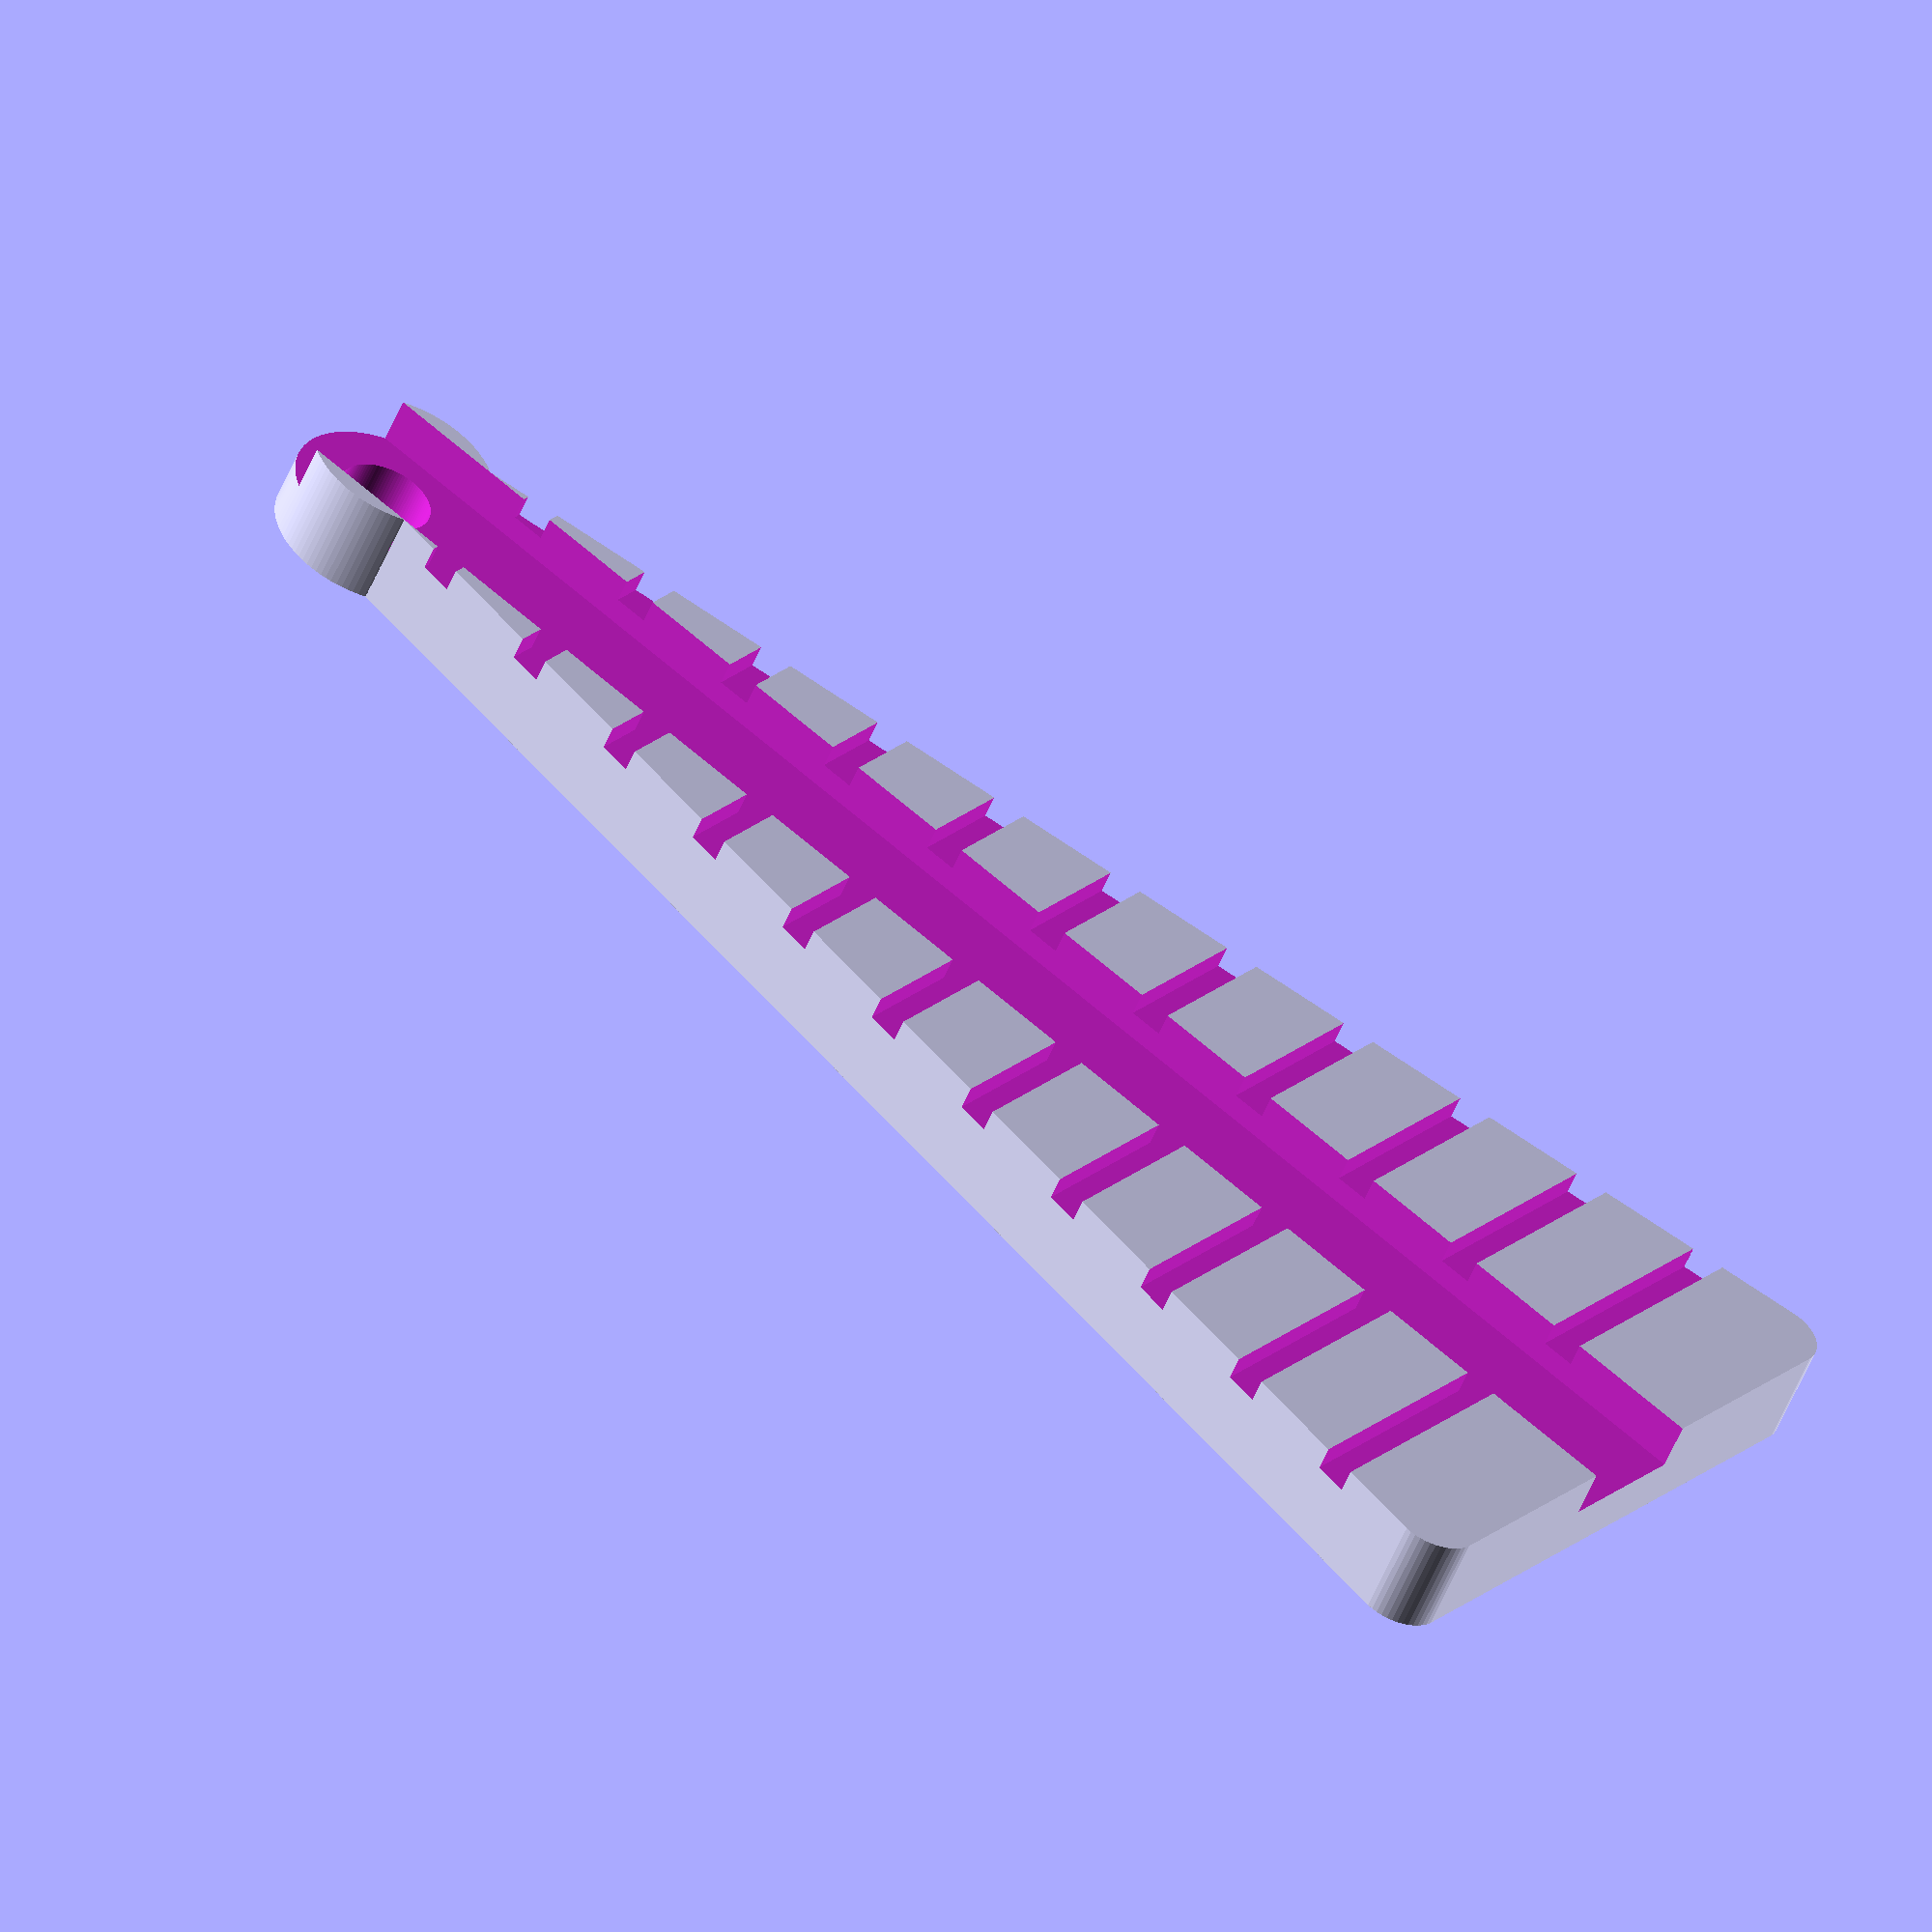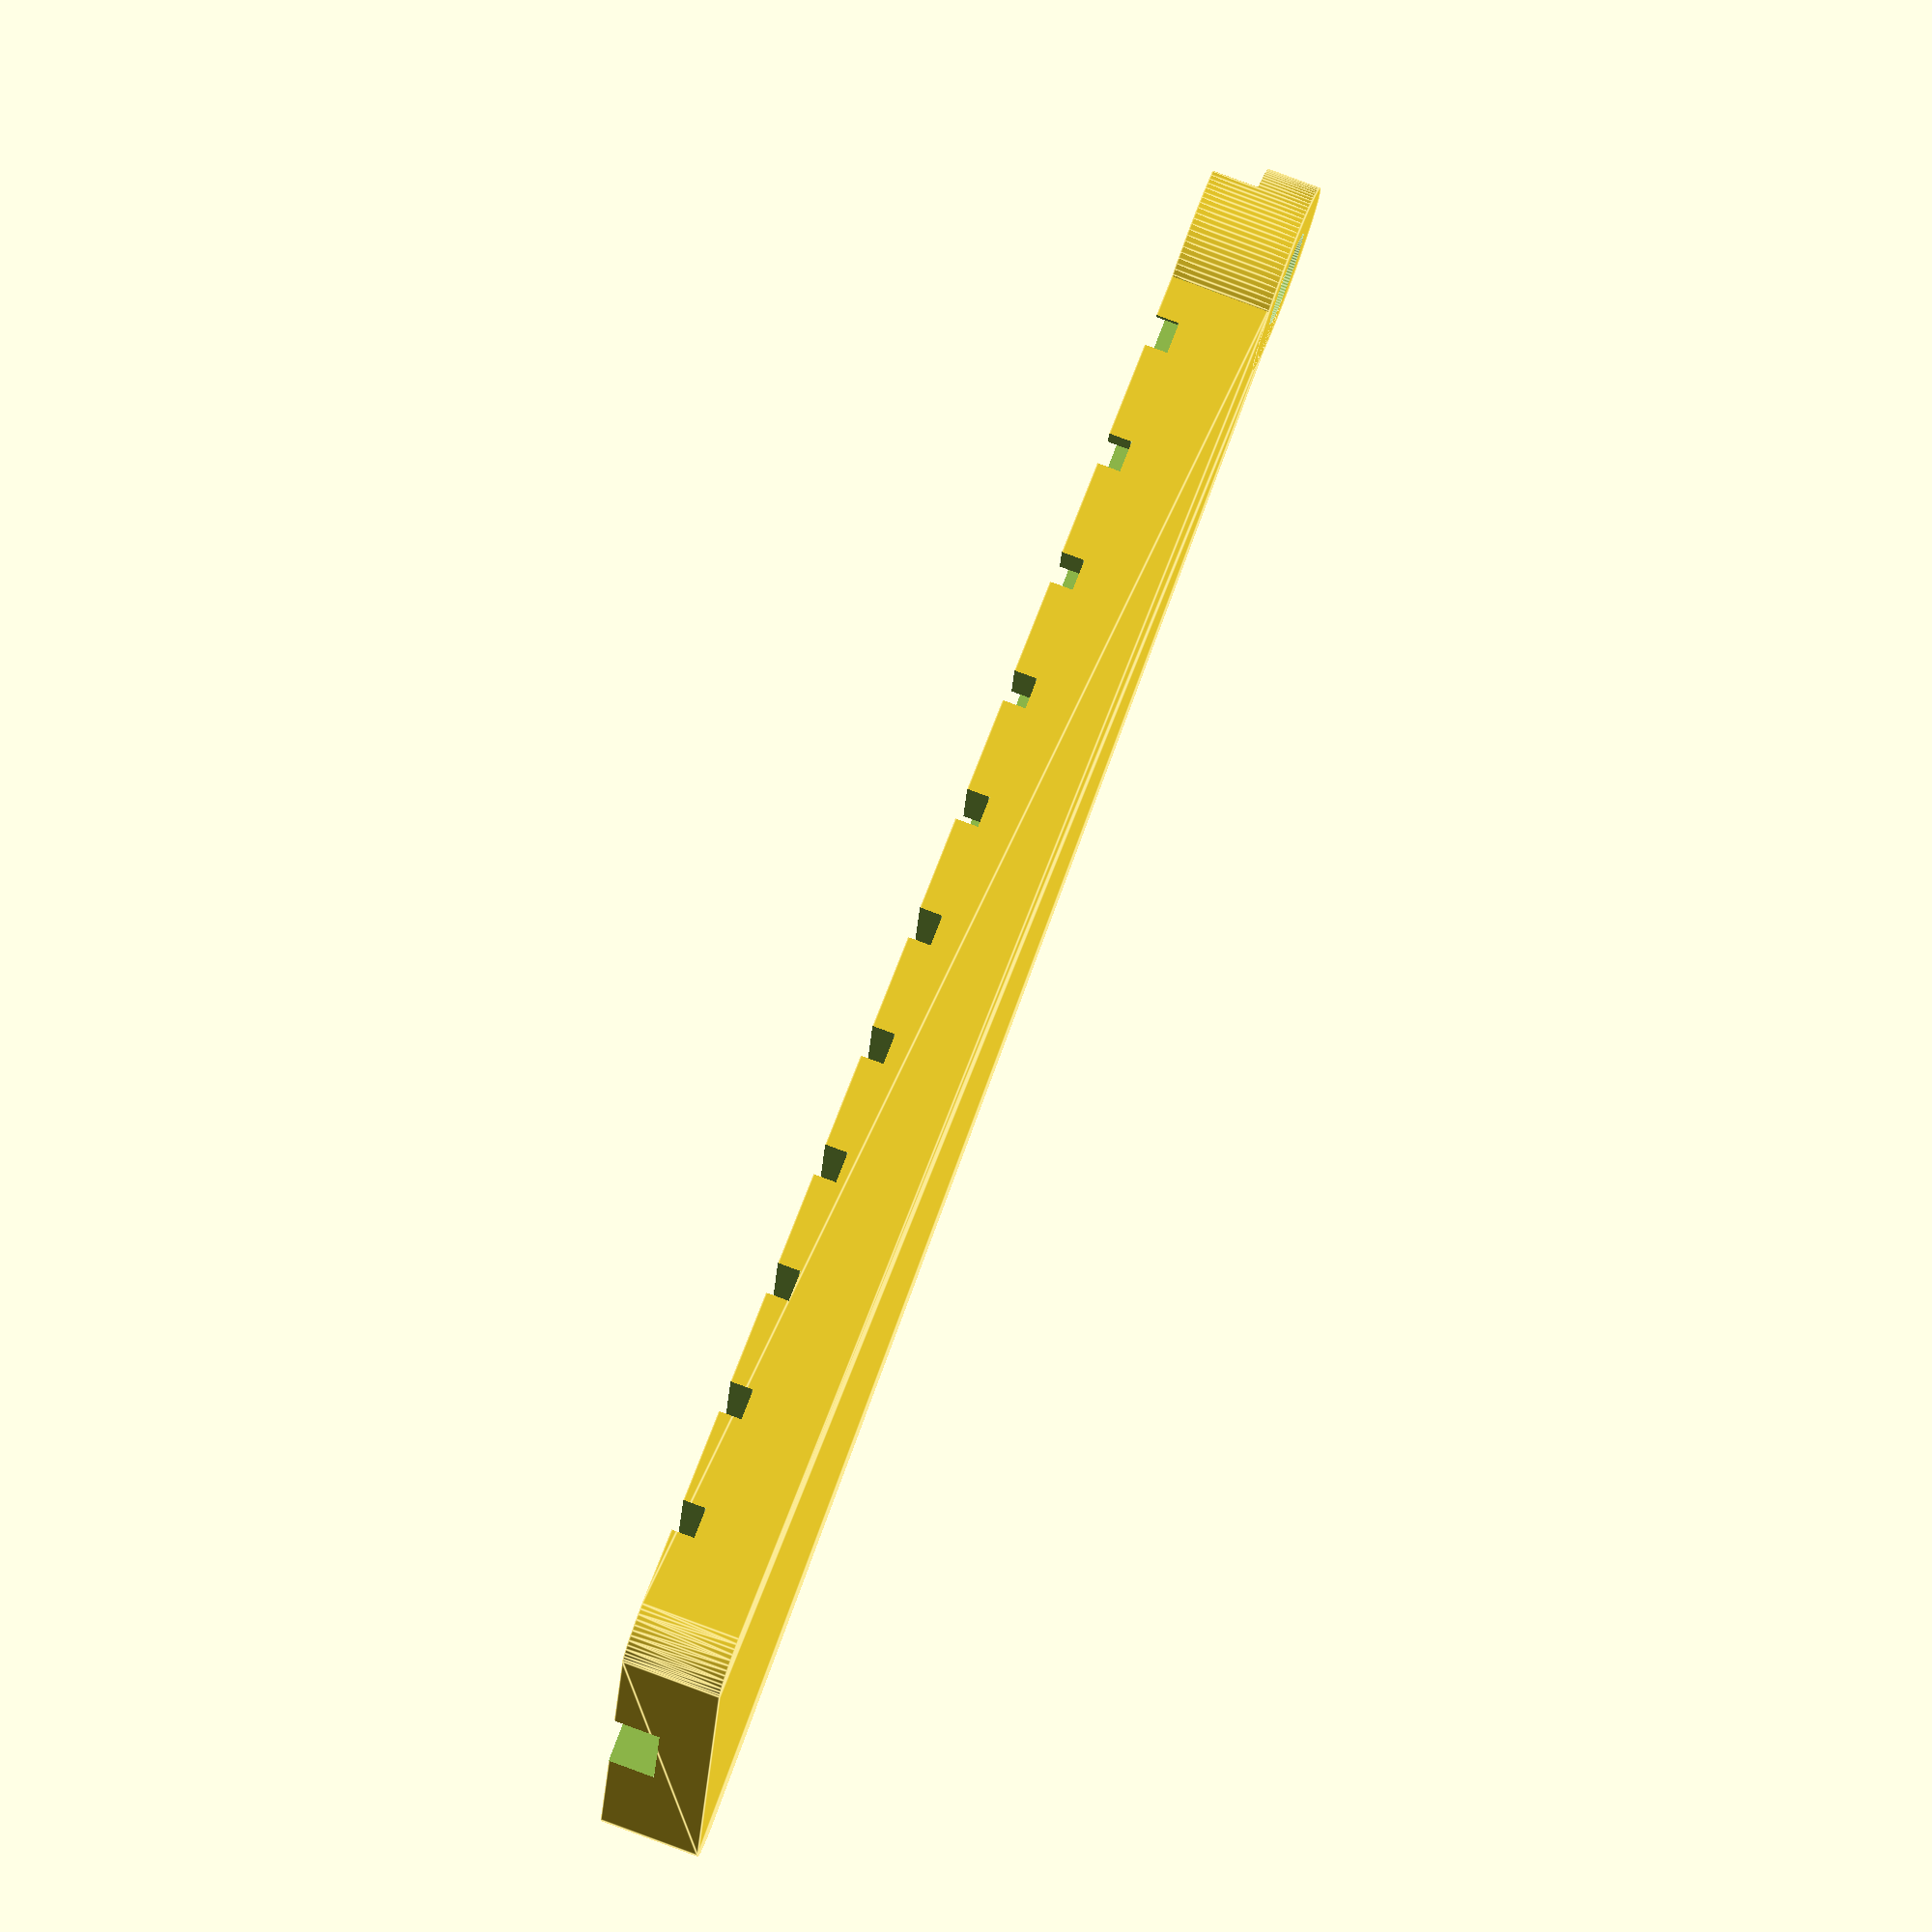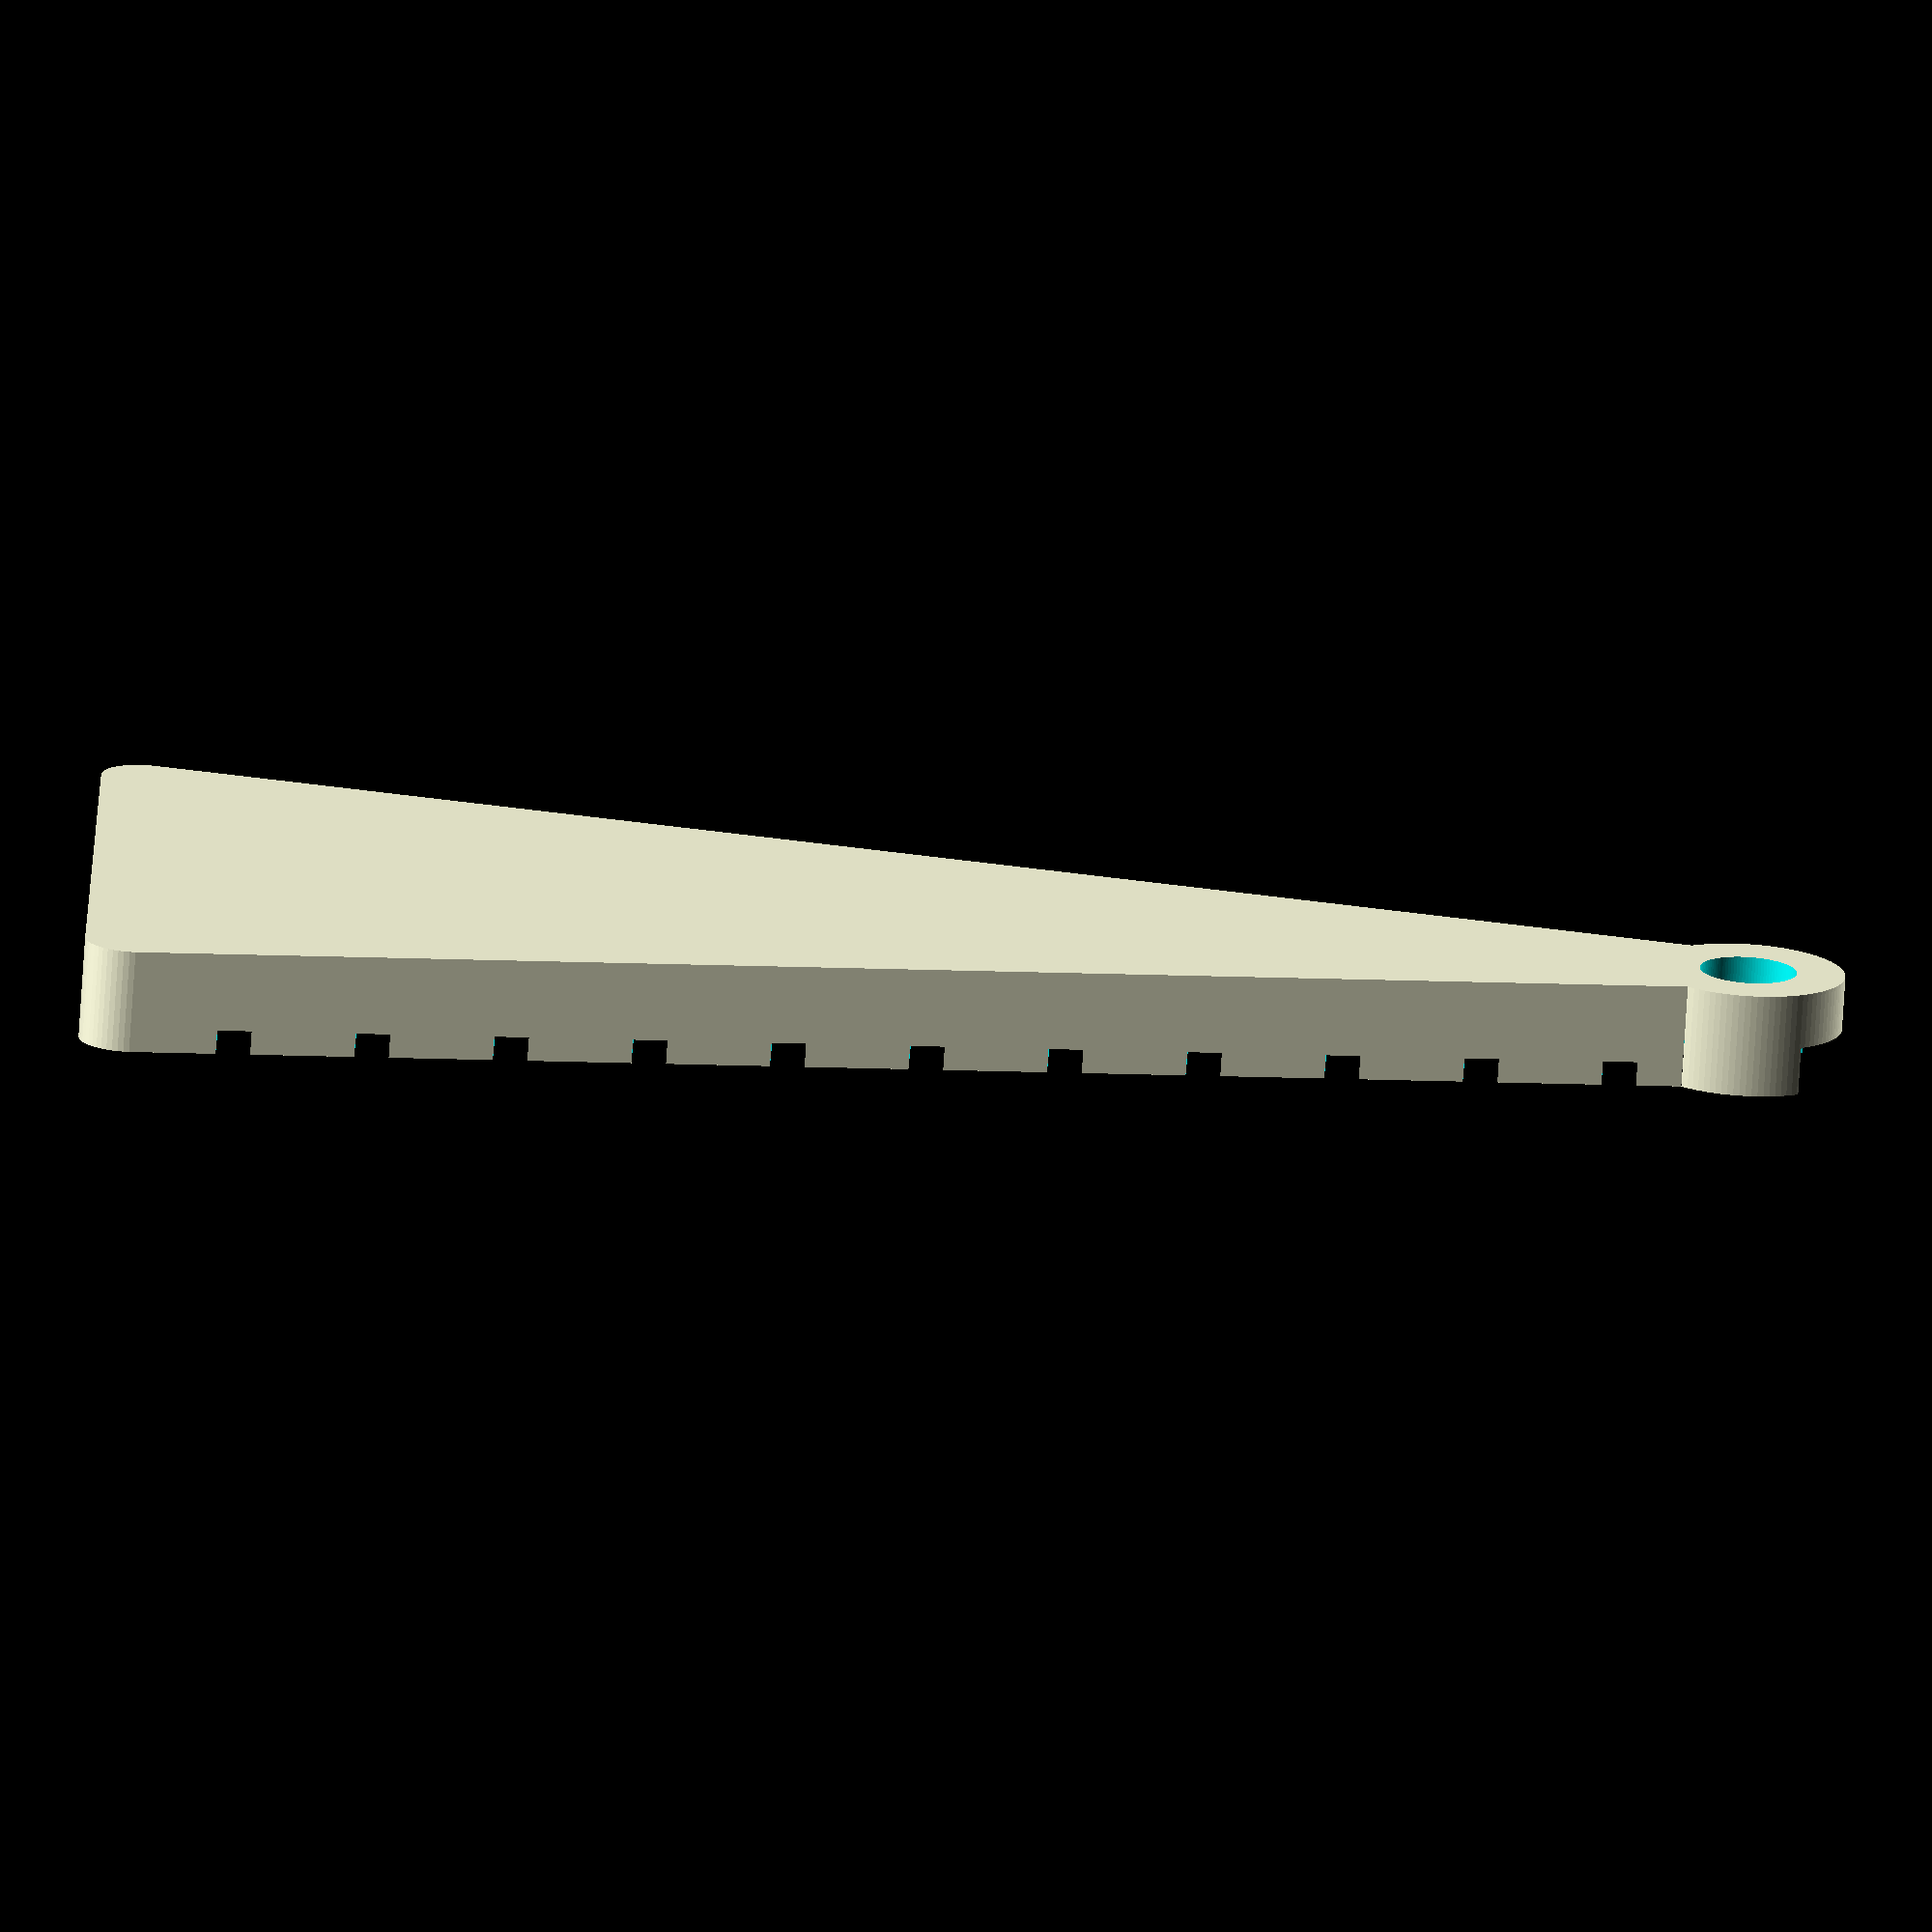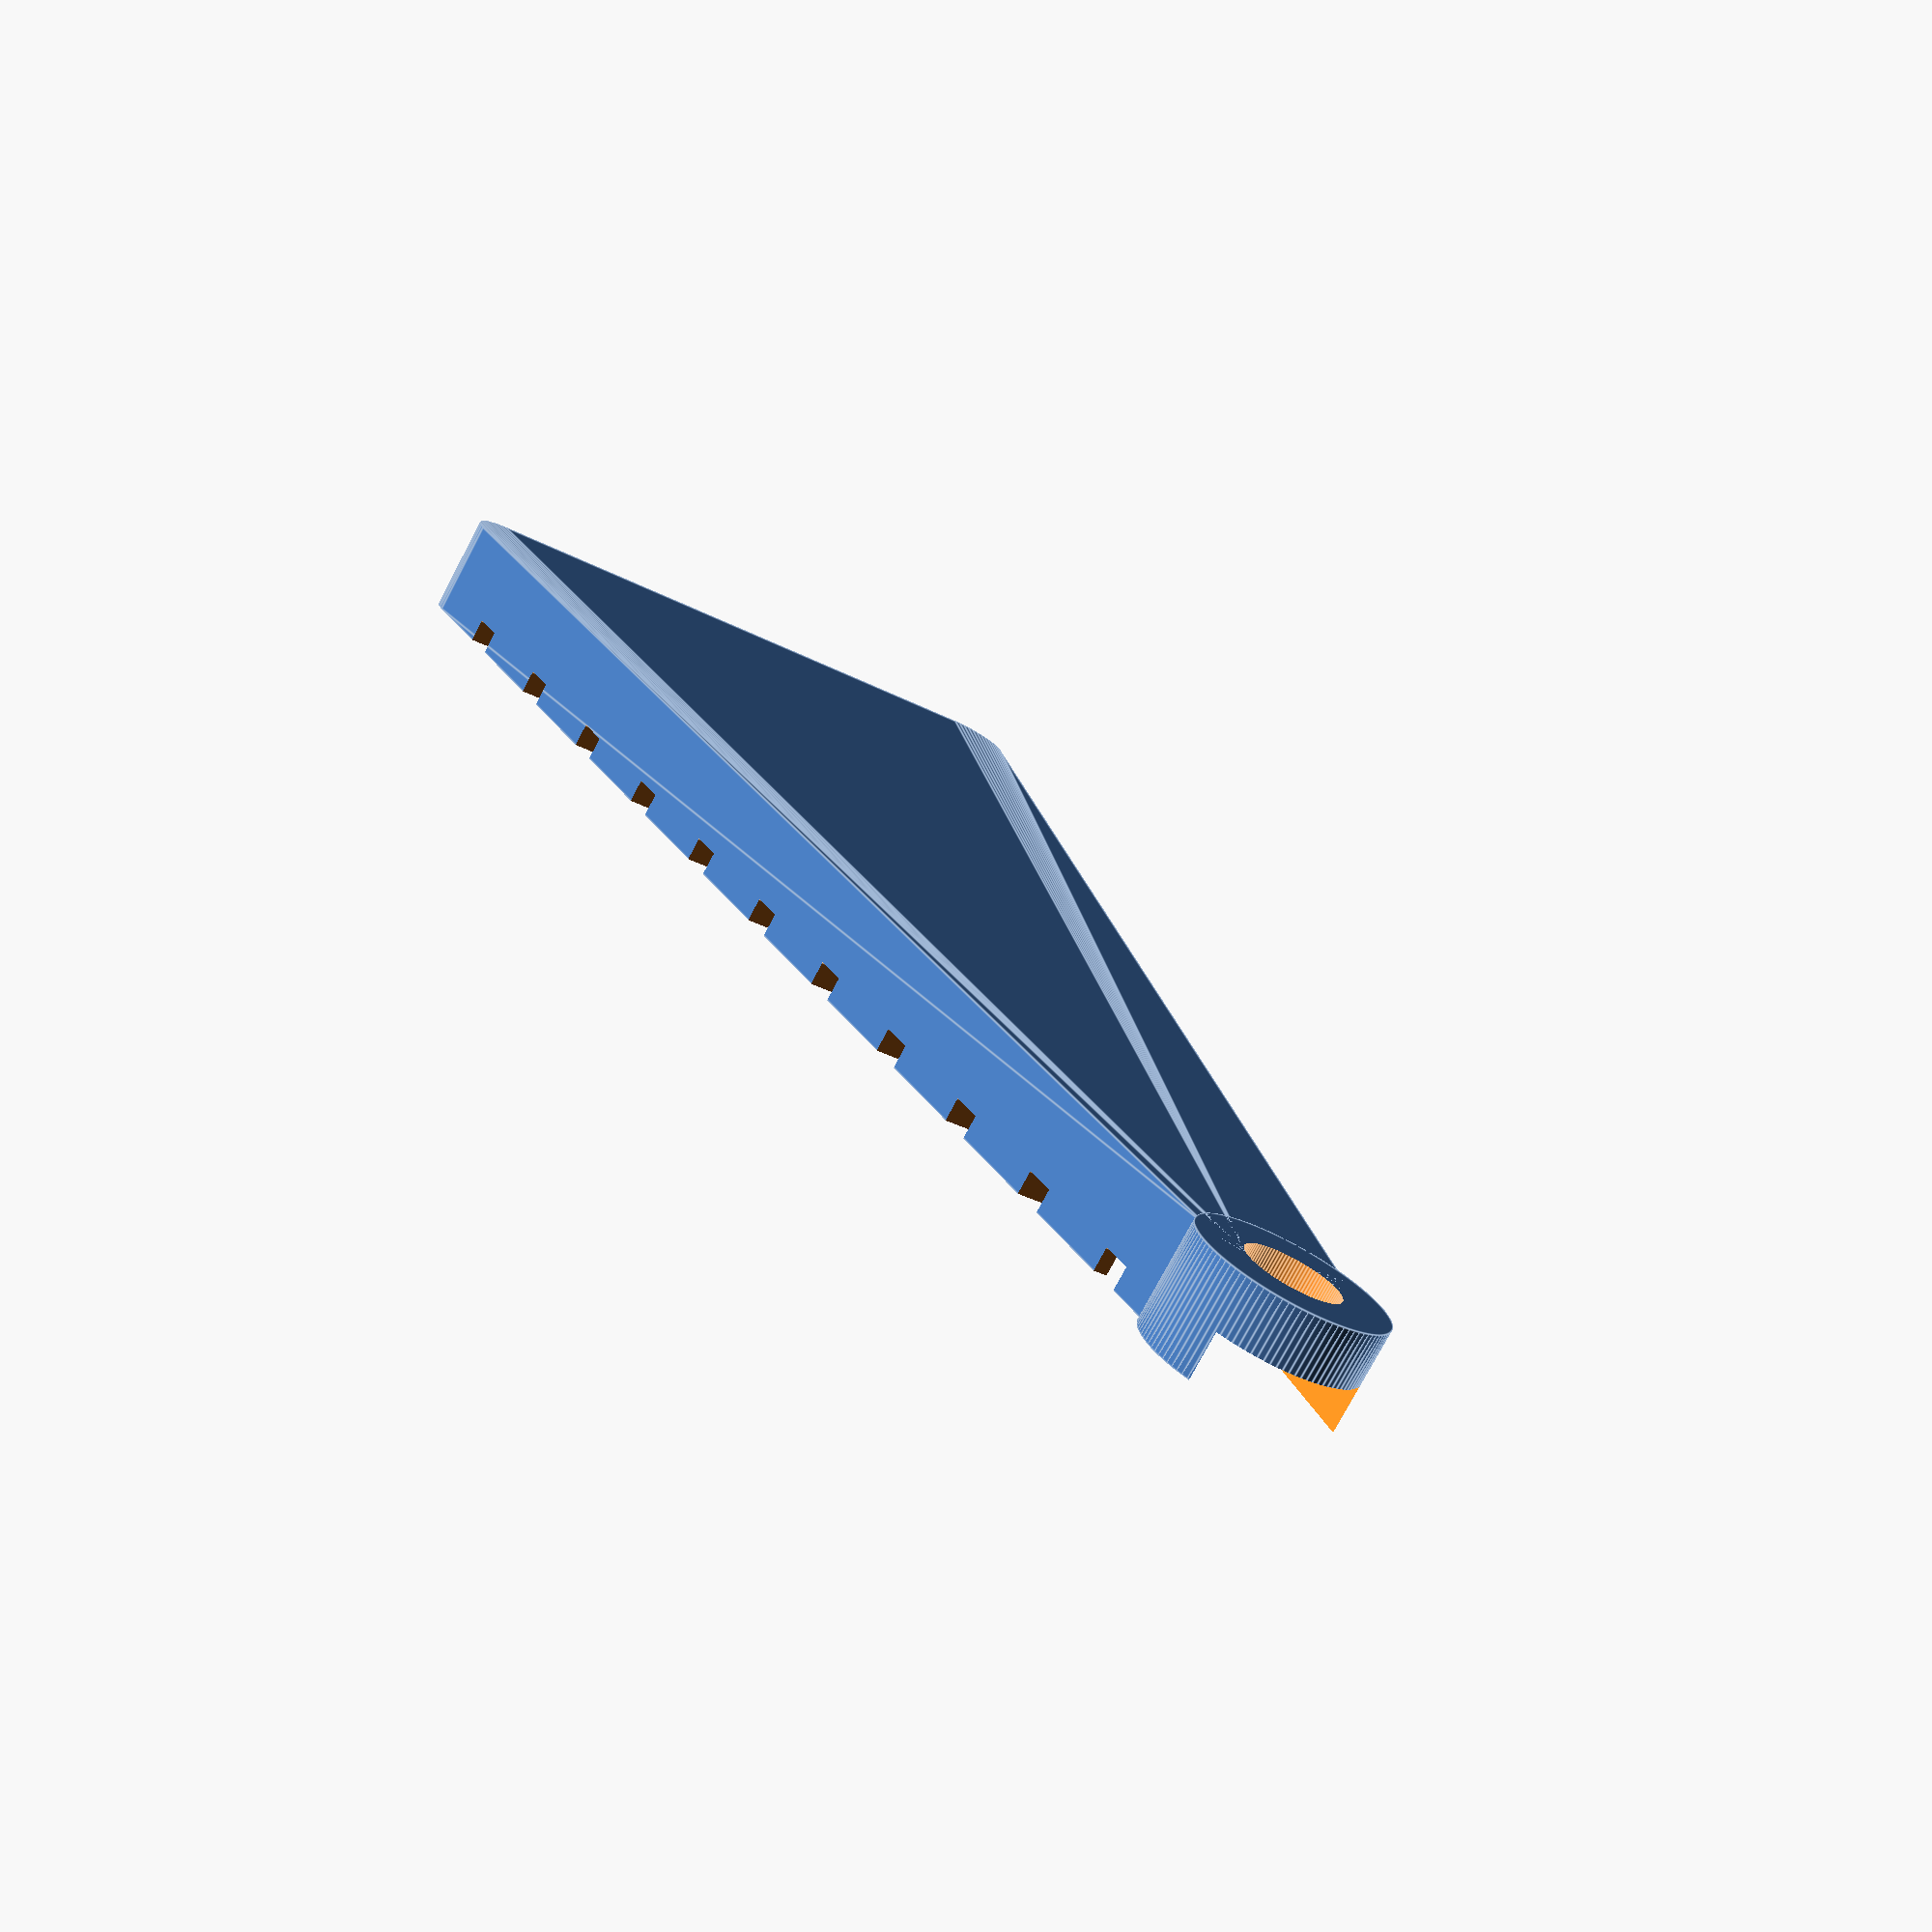
<openscad>
// Generate a resistor/diode lead bending tool
// Dan Newman, dan dot newman @ mtbaldy dot us
// 30 June 2012

// Slicing layer height
layer_height = 0.3;

// spacing between each position
spacing = 6.0;

// Diameter of resistor leads
wire_d = 1.50;

// ---------------------
// Short/small resistors

// First bending width
start_w = 10;

// Final bending width
end_w = 30;
//end_w = 40; // Nice long bender, but too long for a 10 x 10 cm build area

// Steps between each bending width
step_w = 2;

// Width and depth of the trough/ditch to place the resistors in
trough_w = 6.75;
trough_d = 2.10;

// -----------------------
// Medium sized resistors

// First bending width
//start_w = 16;

// Final bending width
//end_w = 30;
//end_w = 40; // Nice long bender, but too long for a 10 x 10 cm build area

// Steps between each bending width
//step_w = 2;

// Width and depth of the trough/ditch to place the resistors in
//trough_w = 10.5;
//trough_d = 3.00;

// -------------
// Miscellaneous

// Corner radius for corners of the plate
corner_r = 2.0;


// -----------------------
// Derived values follow

// Thickness of the tool
thickness = 2 * trough_d;

// Round up to the nearest multiple of a layer height
H = thickness + layer_height*(1.0+floor(thickness/layer_height)-(thickness/layer_height));

// Number of positions
N = ceil( 1 + ( end_w - start_w ) / step_w );

// Starting and ending slot widths with allowances for the wire diameters
W_1 = start_w - wire_d;
W_N = end_w   - wire_d;

// To determine the actual starting and ending widths, consider the
// line segment drawn between the first slot of width W_1 and the final
// slot of width W_N and spaced (N-1)*spacing away.
P1 = [W_1 / 2, (N - 1)*spacing];
P2 = [W_N / 2, 0];

// We wish to find the X coordinates X0 and X3 of the points
//
//   P0 = [X0, N * spacing]
//   P3 = [X3, -spacing]
//
// on the line through P1 & P2.  The equation of the line as a function of y is
//
//   L(y) = P2[0] + y * ( P1[0] - P2[0] ) / ( P1[1] - P2[1] ) 
P0 = [P2[0] + N * spacing * ( P1[0] - P2[0] ) / ( P1[1] - P2[1] ), N * spacing];
P3 = [P2[0] - spacing * ( P1[0] - P2[0] ) / ( P1[1] - P2[1] ), -spacing];

// Overall length (we use for centering the piece)
L = P0[1] - P3[1] + P0[0] * 1.25;

module plate()
{
    difference()
    {
        union()
        {
            hull()
            {
                 translate([P0[0] - corner_r, P0[1] - corner_r, 0])
                     cylinder(h=H, r=corner_r, center=false, $fn=50);
                 translate([-P0[0] + corner_r, P0[1] - corner_r, 0])
                     cylinder(h=H, r=corner_r, center=false, $fn=50);
                 translate([P3[0] - corner_r, P3[1] + corner_r, 0])
                     cylinder(h=H, r=corner_r, center=false, $fn=50);
                 translate([-P3[0] + corner_r, P3[1] + corner_r, 0])
                     cylinder(h=H, r=corner_r, center=false, $fn=50);
            }
            translate([0, P0[1], 0])
                 cylinder(h=H, r=P0[0]*1.3, center=false, $fn=100);
        }
        translate([-trough_w/2, -2*spacing, H - trough_d])
            cube([trough_w, (N + 4) * spacing, H]);
        translate([0, P0[1], -(H+1)/2])
            cylinder(h=H+1, r=P0[0]*1.3/2, center=false, $fn=100);
    }
}

module slot(n)
{
	translate([-P3[0], P1[1] - n*spacing, H - trough_d/2])
      cube([P3[0]*2, wire_d, H]);
}

translate([0, -(L/2 + P3[1]), 0]) difference()
{
    plate();
    for (n = [0 : N-1])
    {
        slot(n);
    }
}


</openscad>
<views>
elev=53.1 azim=306.6 roll=338.1 proj=o view=solid
elev=99.5 azim=84.2 roll=69.5 proj=o view=edges
elev=74.5 azim=268.5 roll=176.3 proj=o view=wireframe
elev=75.9 azim=201.9 roll=152.1 proj=p view=edges
</views>
